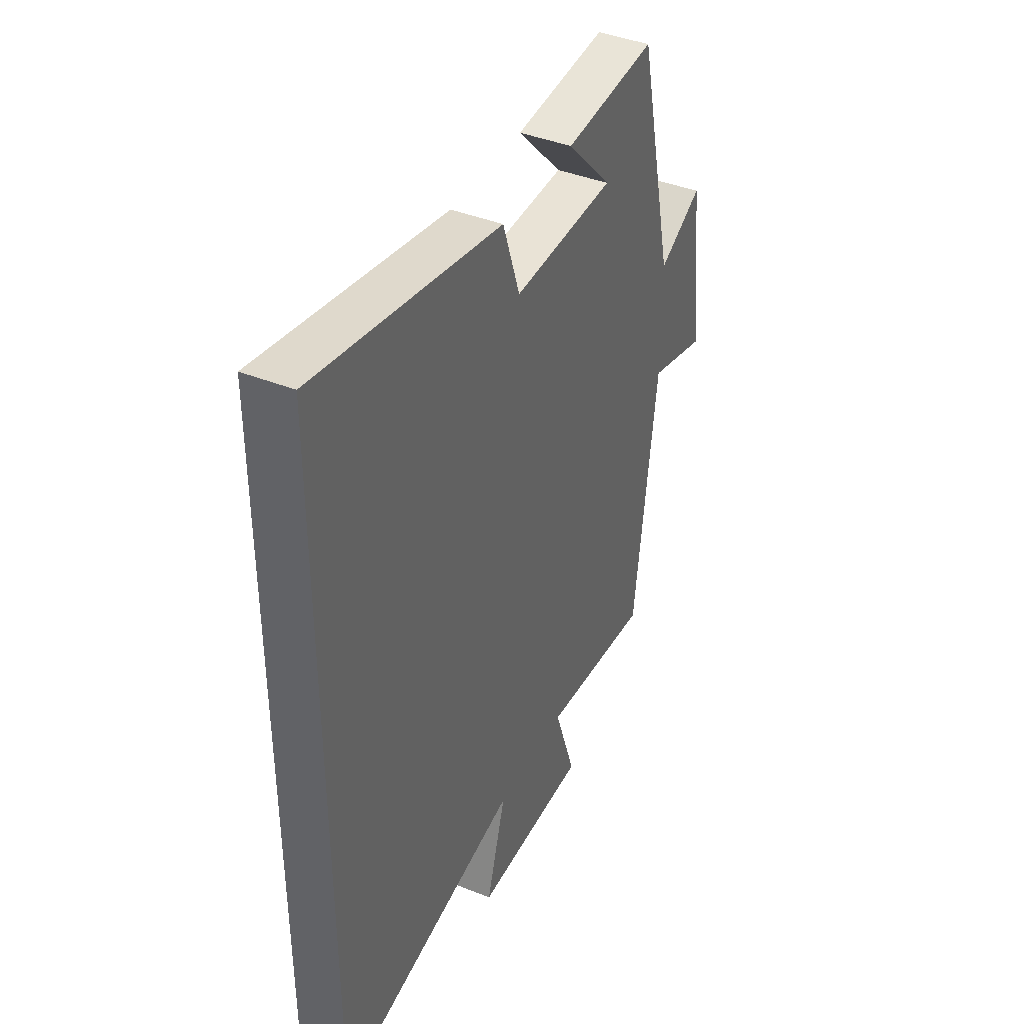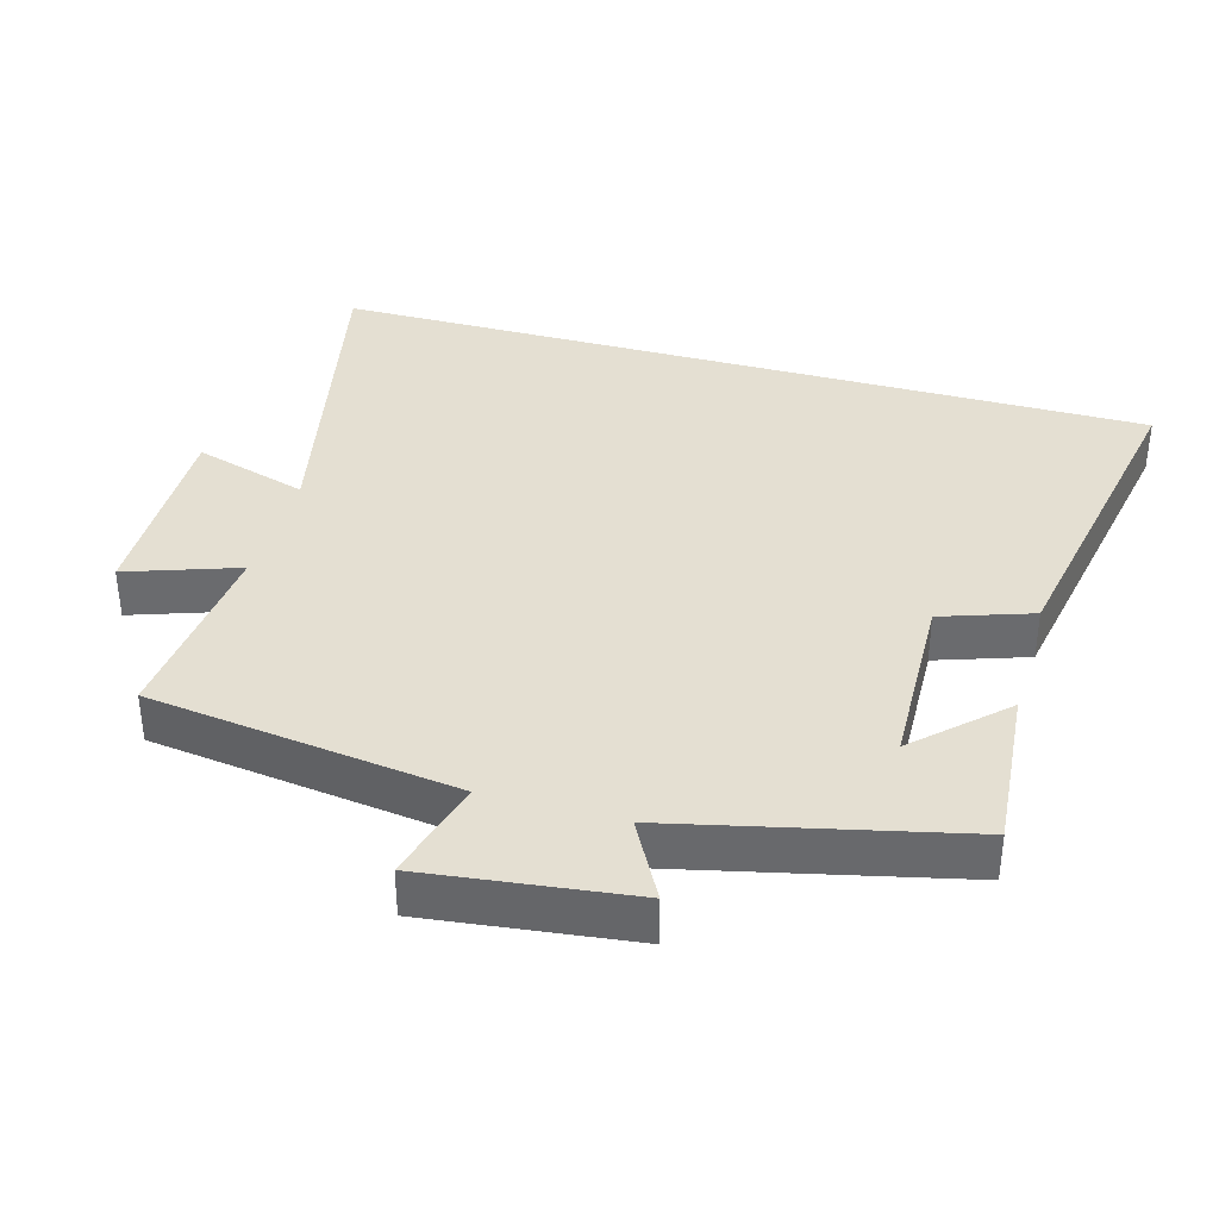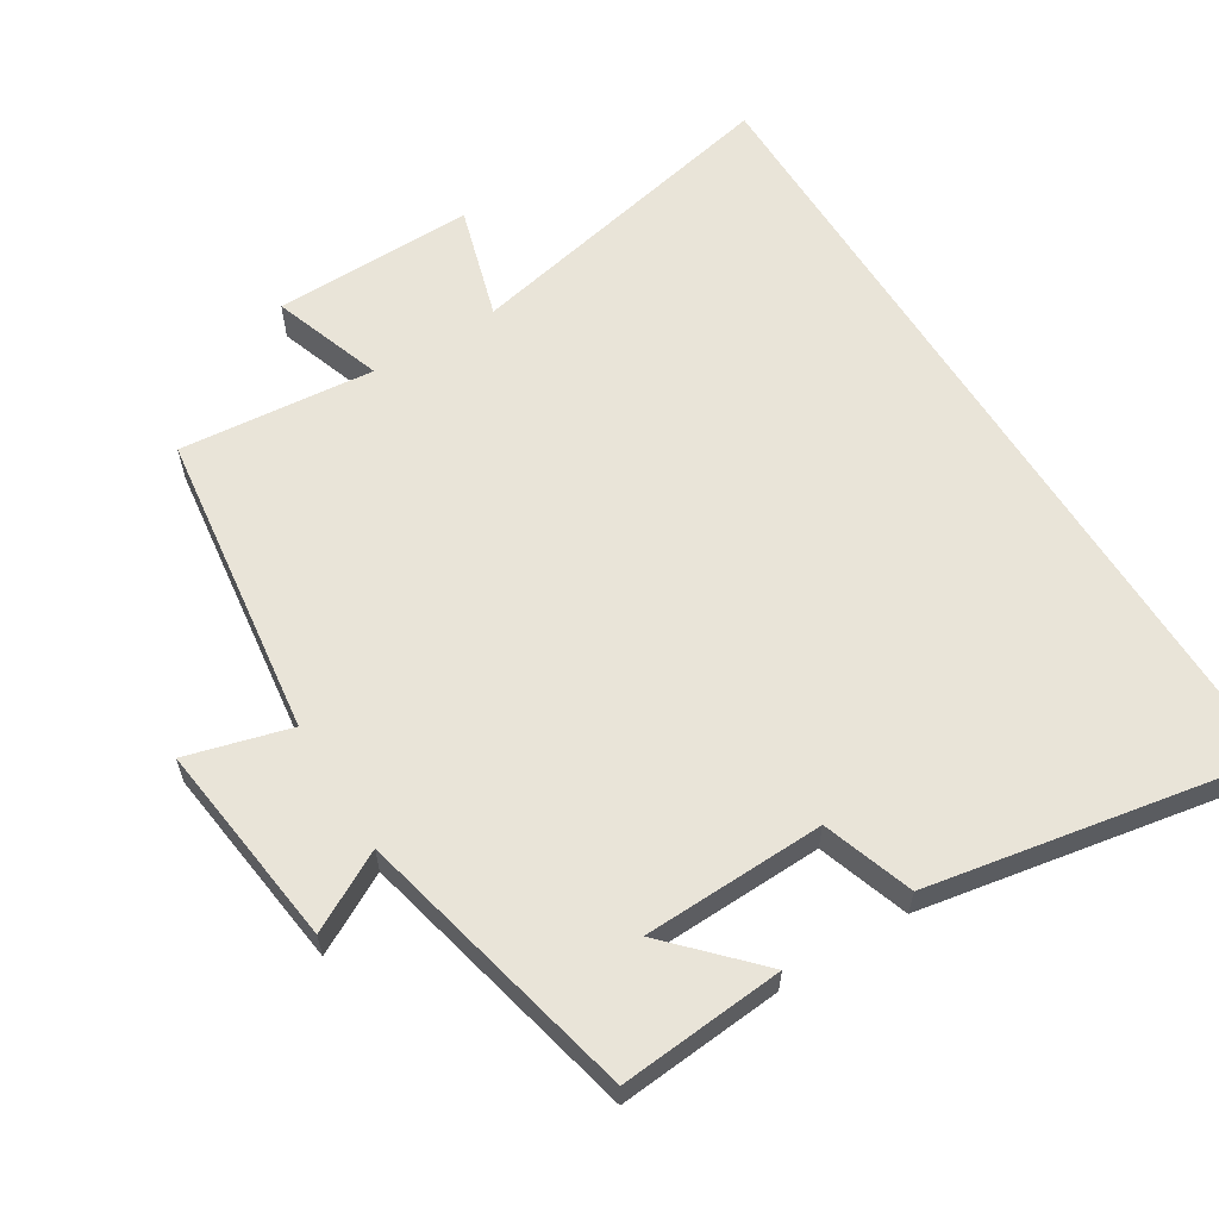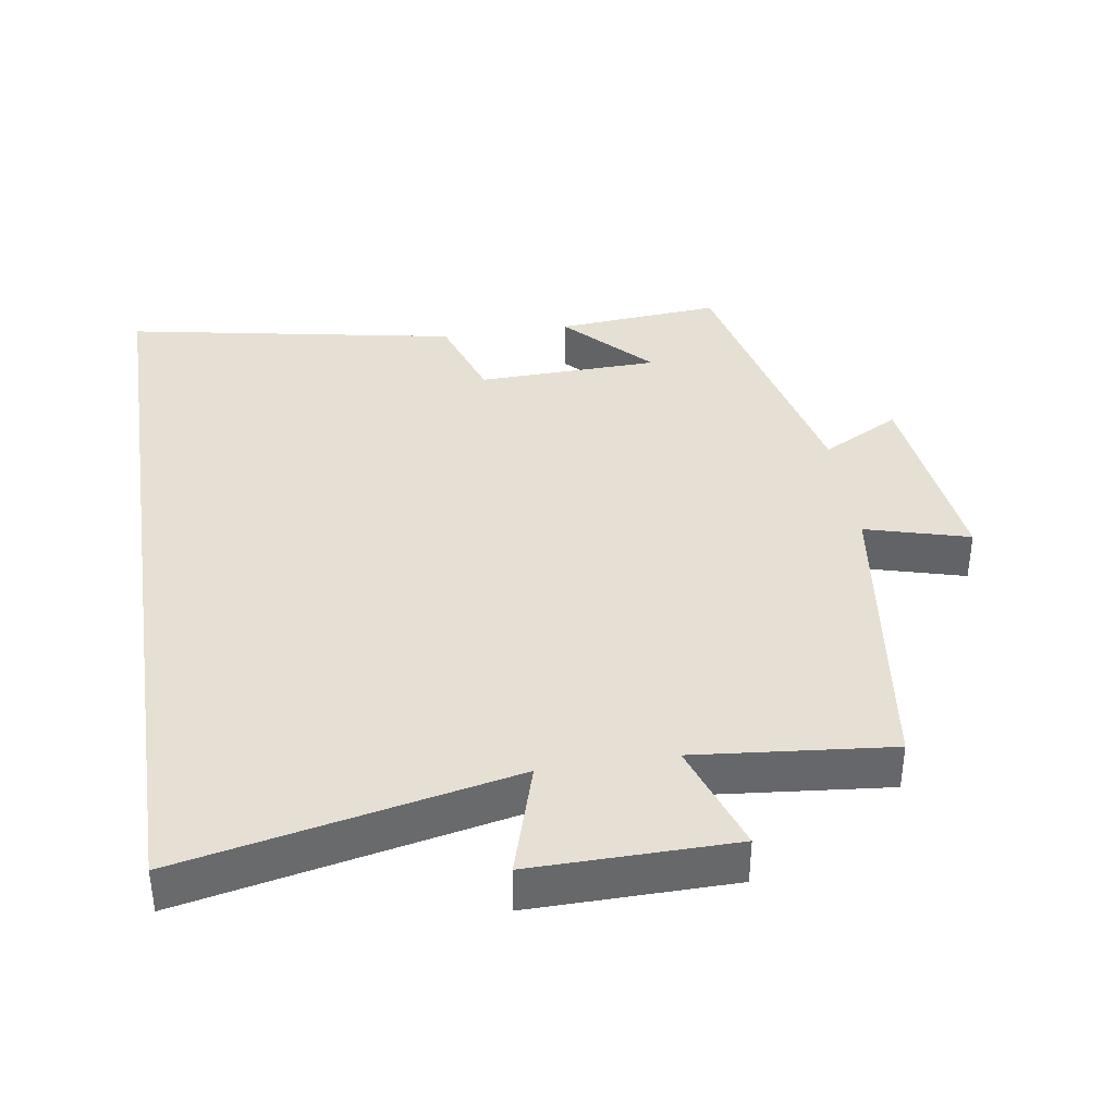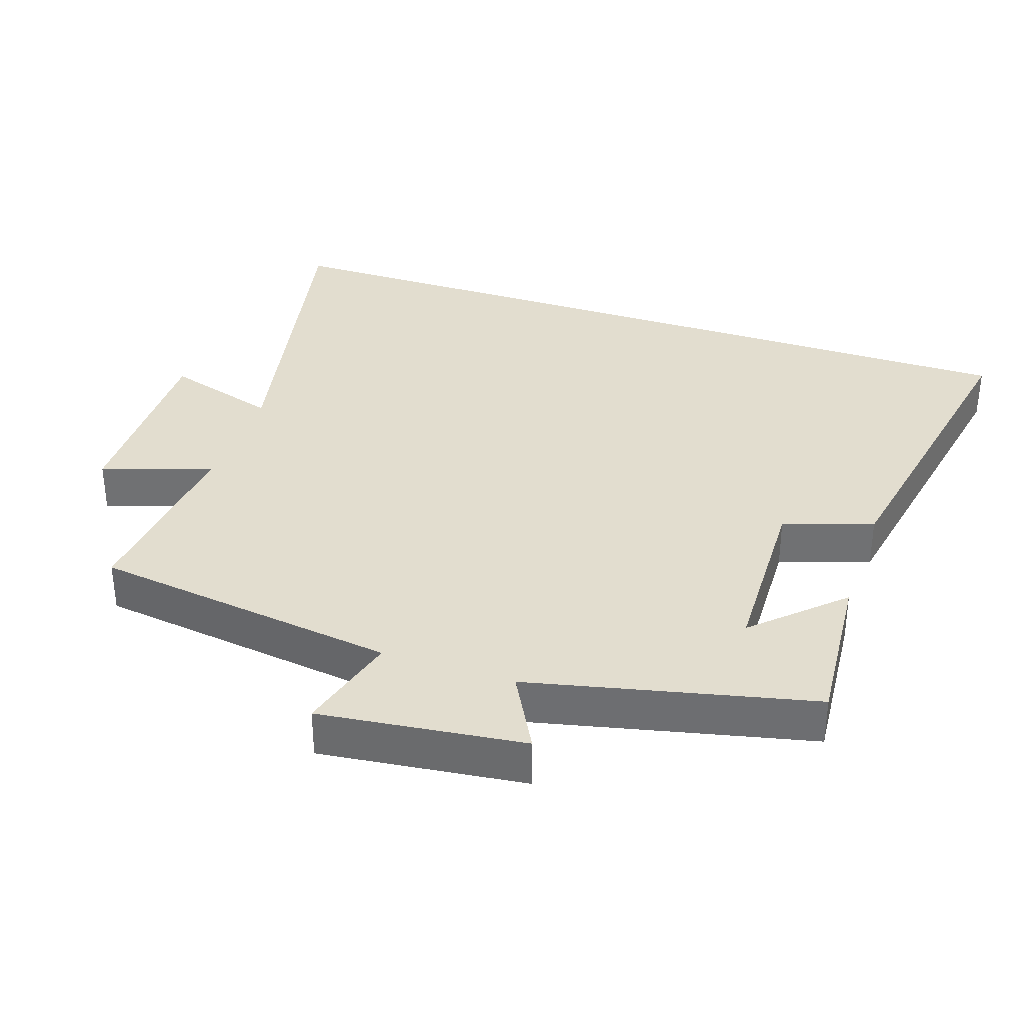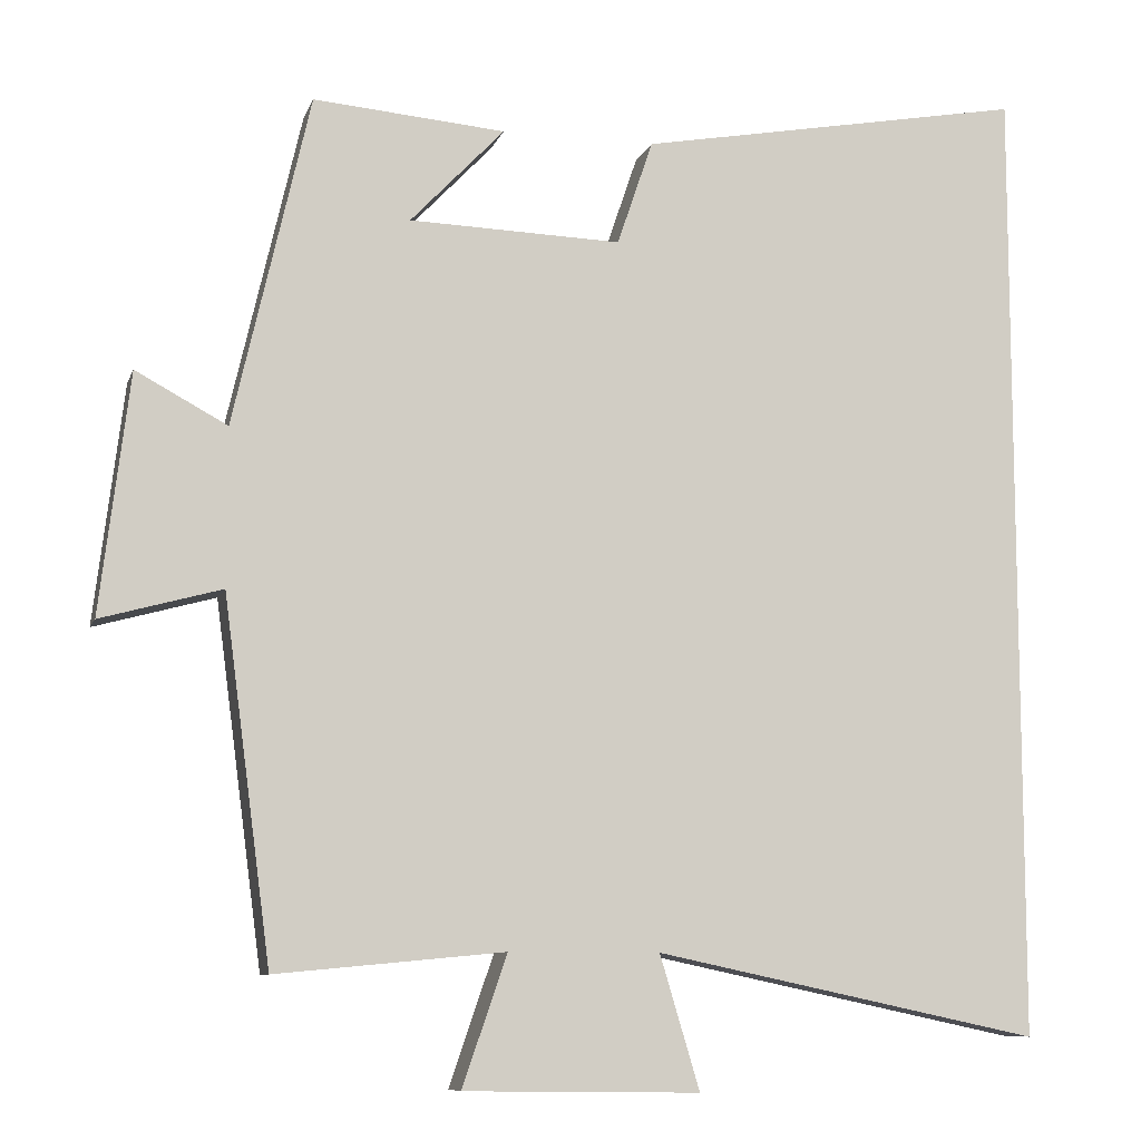
<metadata>
{"format":"obj","ext":"obj","renderer":"f3d","projection":"perspective","resolution":1024,"background":"white","views":[{"elev":40.9,"azim":116.0,"up":"+Z"},{"elev":36.9,"azim":-74.2,"up":"+Y"},{"elev":60.6,"azim":-31.8,"up":"+Y"},{"elev":38.2,"azim":171.3,"up":"+Y"},{"elev":34.9,"azim":-71.3,"up":"+Y"},{"elev":-9.2,"azim":-15.0,"up":"+Z"}]}
</metadata>
<code>
v 0.5 0.07 -0.6
v 0.026 0.07 -0.5
v 0.075 0.07 -0.664
v -0.215 0.07 -0.66
v -0.16 0.07 -0.5
v -0.441 0.07 -0.527
v -0.5 0.07 -0.083
v -0.649 0.07 -0.124
v -0.613 0.07 0.172
v -0.5 0.07 0.111
v -0.406 0.07 0.52
v -0.169 0.07 0.5
v -0.285 0.07 0.378
v -0.023 0.07 0.37
v 0.021 0.07 0.5
v 0.5 0.07 0.588
v 0.5 0 -0.6
v 0.026 0 -0.5
v 0.075 0 -0.664
v -0.215 0 -0.66
v -0.16 0 -0.5
v -0.441 0 -0.527
v -0.5 0 -0.083
v -0.649 0 -0.124
v -0.613 0 0.172
v -0.5 0 0.111
v -0.406 0 0.52
v -0.169 0 0.5
v -0.285 0 0.378
v -0.023 0 0.37
v 0.021 0 0.5
v 0.5 0 0.588
f 16 1 2
f 15 16 2
f 14 15 2
f 13 14 2
f 11 12 13
f 13 2 3
f 11 13 3
f 10 11 3
f 7 8 9 10
f 5 6 7 10
f 5 10 3
f 3 4 5
f 18 17 32
f 18 32 31
f 18 31 30
f 18 30 29
f 29 28 27
f 19 18 29
f 19 29 27
f 19 27 26
f 26 25 24 23
f 26 23 22 21
f 19 26 21
f 21 20 19
f 1 17 18 2
f 2 18 19 3
f 3 19 20 4
f 4 20 21 5
f 5 21 22 6
f 6 22 23 7
f 7 23 24 8
f 8 24 25 9
f 9 25 26 10
f 10 26 27 11
f 11 27 28 12
f 12 28 29 13
f 13 29 30 14
f 14 30 31 15
f 15 31 32 16
f 16 32 17 1

</code>
